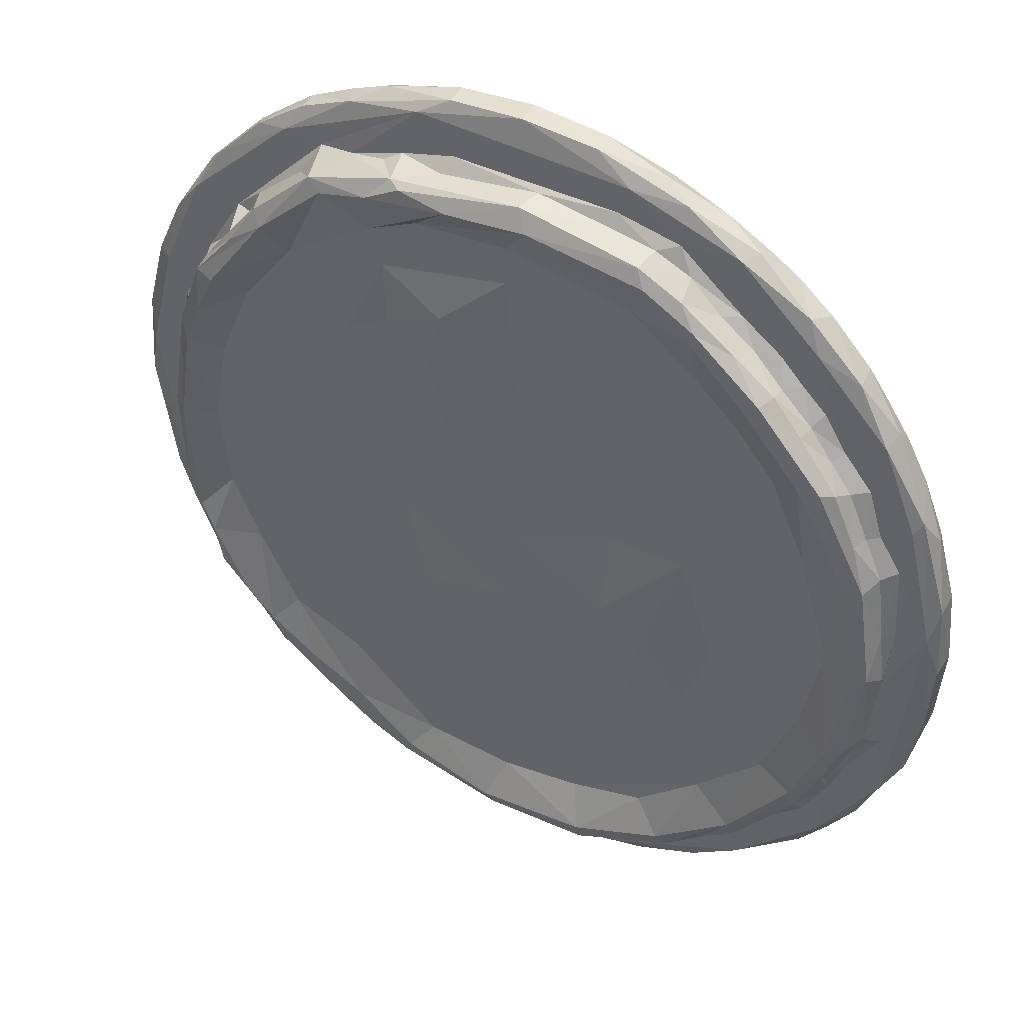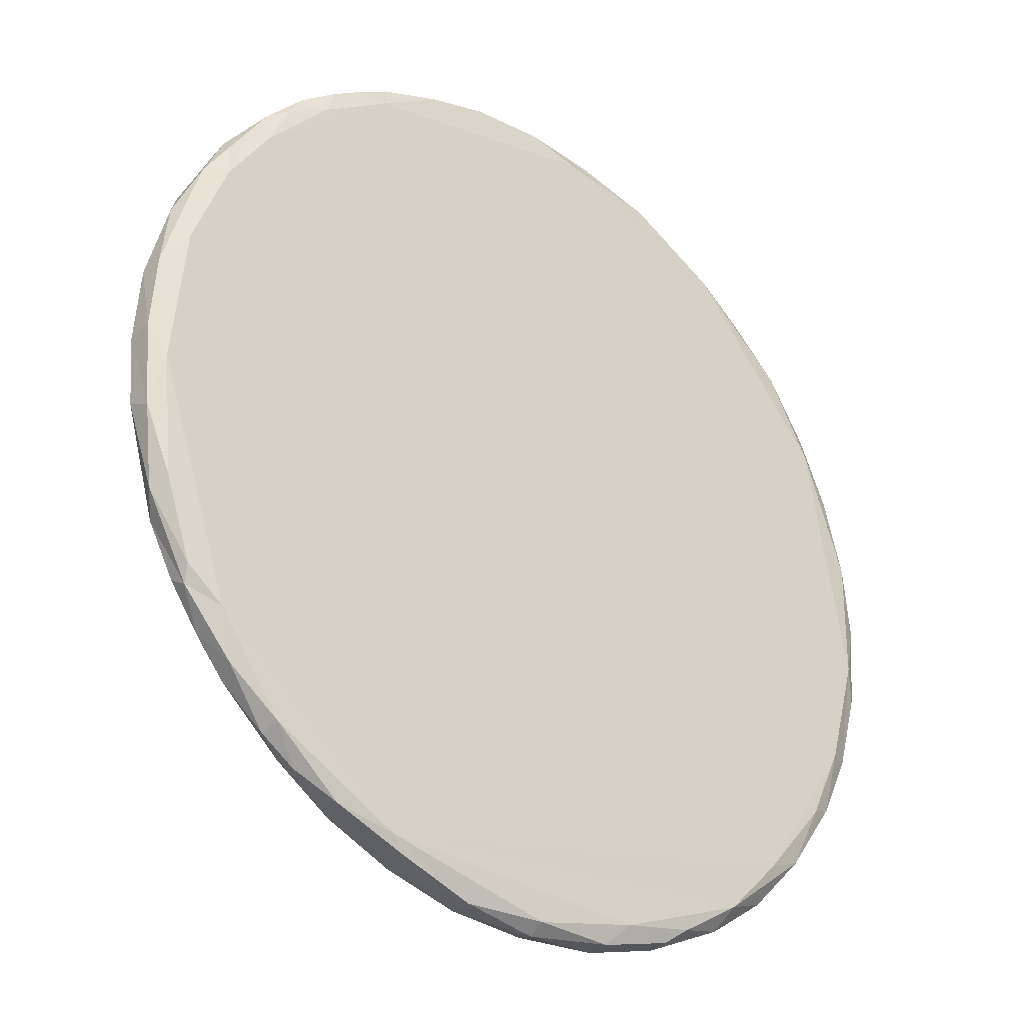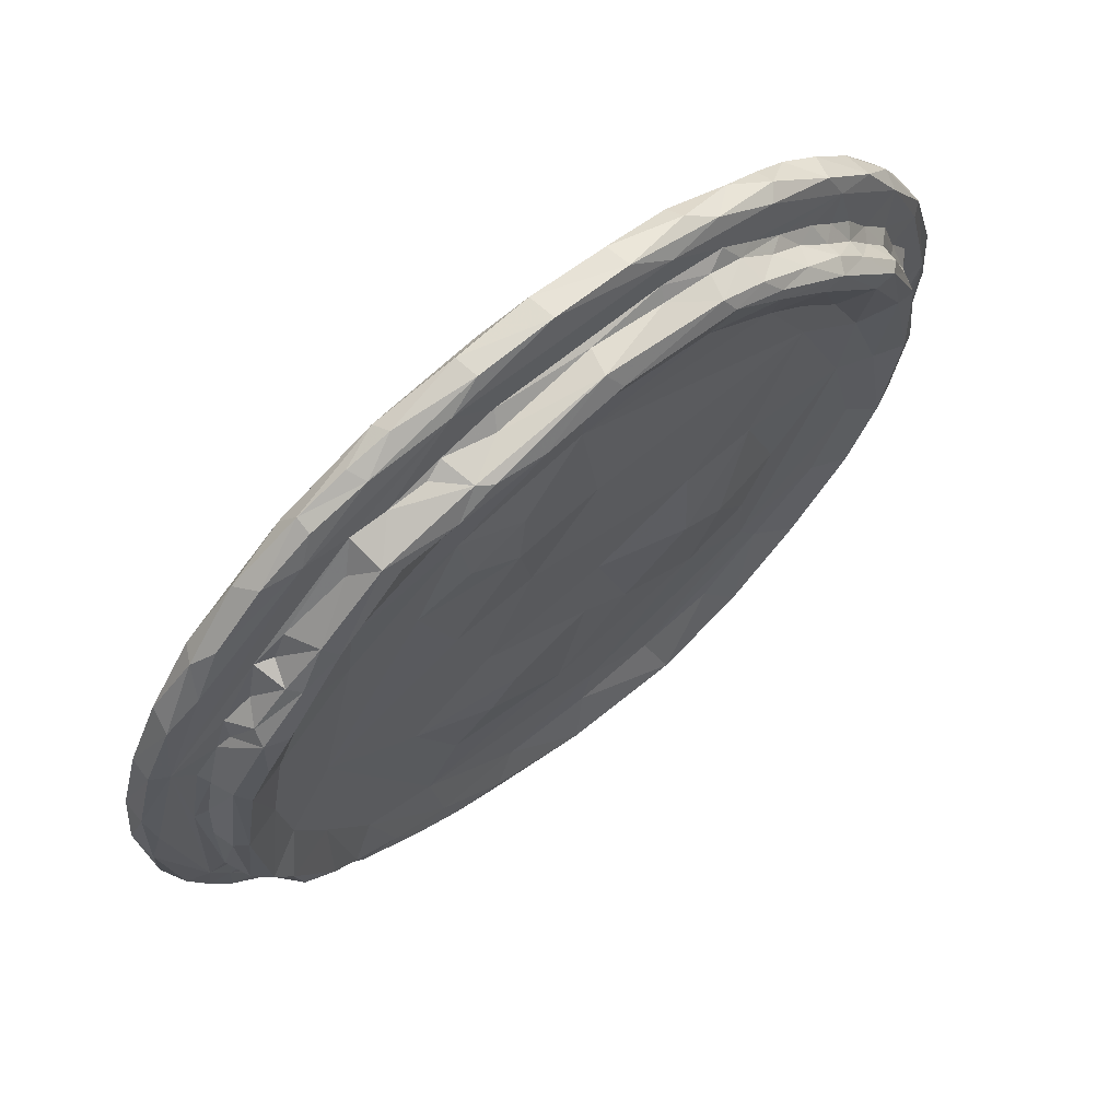
<metadata>
{"format":"obj","ext":"obj","renderer":"f3d","projection":"perspective","resolution":1024,"background":"white","views":[{"elev":41.8,"azim":31.1,"up":"+Y"},{"elev":-30.8,"azim":139.6,"up":"+Y"},{"elev":67.6,"azim":-39.3,"up":"+Y"}]}
</metadata>
<code>
v -5.681 2.084 0.306
v -6.591 3.116 0.1043
v -6.154 2.589 0.5749
v -5.799 2.338 0.7081
v -7.607 4.526 0.1221
v -7.151 4.318 0.005577
v -7.637 4.39 0.4177
v -7.65 4.636 0.674
v -8.244 5.761 0.177
v -7.855 5.783 0.0009484
v -8.037 5.39 0.6442
v -8.402 6.339 0.6273
v -7.652 5.614 0.784
v -6.862 3.294 0.3284
v -7.056 3.72 0.6672
v -7.004 4.319 0.7788
v -5.836 2.806 -0.0001157
v -6.616 3.116 0.6609
v -6.347 3.476 0.7824
v -5.755 3.412 0.8439
v -6.344 4.248 0.8617
v -6.09 3.814 0.9293
v -7.238 4.998 0.7868
v -6.861 5.006 0.9435
v -7.085 5.382 0.918
v -7.248 5.92 0.922
v -6.674 4.595 0.9309
v -8.638 7.256 0.1501
v -8.453 7.905 0.0004303
v -8.707 7.418 0.5022
v -7.985 6.378 0.7868
v -8.749 8.745 0.6747
v -7.501 6.306 0.8528
v -7.703 6.799 0.9248
v -8.819 8.878 0.1747
v -8.541 9.658 0.7639
v -7.862 9.532 0.7963
v -4.729 1.699 0.00643
v -5.167 1.842 0.7134
v -5.403 2.684 0.7865
v -4.48 1.238 0.3032
v -4.15 1.16 0.669
v -3.934 1.924 0.8286
v -5.059 2.815 0.9441
v -4.683 2.536 0.8533
v -4.271 2.235 0.8607
v -3.524 0.954 0.05329
v -3.13 0.6254 0.611
v -3.801 1.408 0.7794
v -3.069 0.6243 0.1563
v -3.45 1.785 0.9377
v -2.951 1.563 0.8522
v -2.063 0.6657 0.002066
v -1.629 0.2103 0.6136
v -1.604 0.2204 0.1498
v -1.245 0.4202 0.7735
v -2.462 1.298 0.8415
v -2.152 1.018 0.8215
v 3.291 0.9161 -0.0002144
v -0.02079 0.2119 0.04109
v 0.01399 0.02127 0.3181
v -0.01284 0.1108 0.6716
v -0.4915 0.865 0.804
v -0.5192 1.066 0.9528
v 0.2366 0.8634 0.8113
v -5.515 3.207 0.9172
v -0.9401 17.27 -0.0004143
v -5.885 3.804 1.393
v -6.733 4.902 1.462
v -7.077 5.665 1.328
v -6.814 5.834 1.628
v -7.145 6.323 1.553
v -6.65 5.034 1.618
v -6.026 4.461 1.643
v -5.843 5.895 1.323
v -7.508 6.826 1.415
v -7.608 8.879 1.411
v -6.446 7.146 1.329
v -7.365 8.729 1.54
v -7.714 8.87 1.021
v -6.659 8.816 1.331
v -4.74 2.798 1.391
v -3.872 2.184 1.405
v -4.087 2.529 1.521
v -3.124 1.88 1.491
v -3.413 2.581 1.461
v -2.289 1.501 1.473
v -2.135 1.76 1.526
v -2.035 1.3 1.262
v -1.648 2.365 1.339
v -0.1002 1.099 1.502
v 0.488 1.09 1.417
v -0.2215 1.392 1.625
v 0.1637 2.266 1.326
v -5.328 3.282 1.475
v -5.509 3.846 1.558
v -4.583 3.214 1.517
v -4.99 4.42 1.328
v -3.551 3.809 1.279
v -2.893 5.126 1.329
v -3.719 7.133 1.323
v -5.508 8.683 1.274
v -2.136 6.174 1.487
v -2.081 8.485 1.388
v 0.4494 3.068 1.273
v -0.4202 4.614 1.311
v -1.571 6.875 1.513
v 0.1248 7.195 1.389
v 0.448 8.732 1.354
v -8.519 10.27 0.03781
v -8.654 10.45 0.1726
v -8.661 10.43 0.615
v -7.619 9.7 0.9105
v -7.958 11.85 0.7806
v -8.275 11.88 0.6049
v -7.556 11.18 0.7949
v -7.564 12.74 0.0004621
v -8.26 11.9 0.1774
v -7.435 10.96 0.963
v -7.095 11.8 0.8286
v -6.86 12.13 0.9366
v -7.63 13.24 0.1651
v -7.711 13.09 0.6139
v -7.086 13.83 0.7454
v -6.831 12.61 0.8265
v -6.331 13.05 0.9142
v -6.075 13.81 0.7988
v -4.894 15.86 0.7812
v -6.733 14.39 0.07136
v -6.91 14.37 0.3882
v -6.542 14.72 0.6259
v -5.817 15.47 0.1882
v -5.574 15.67 0.6064
v -4.73 16 0.002205
v -5.749 13.82 0.9113
v -5.906 13.59 1.358
v -5.49 14.32 0.8833
v -4.358 15.3 1.081
v -4.567 16.42 0.2922
v -4.046 15.84 0.8216
v -4.571 16.37 0.6112
v -2.934 17.03 0.05435
v -3.497 16.86 0.675
v -3.354 15.92 0.8608
v -2.001 17.18 0.7766
v -3.64 16.89 0.3335
v -2.841 17.23 0.39
v -2.295 16.27 0.8263
v -2.634 16.07 0.9197
v -1.239 16.53 0.795
v -1.38 16.27 1.03
v -1.385 17.54 0.6258
v -1.449 17.54 0.1807
v 0.5422 16.46 0.9058
v 2.248 17.06 0.7777
v -0.01198 17.63 0.129
v 0.05659 17.65 0.6428
v -7.063 10.68 1.555
v -7.285 11.02 1.386
v -6.338 10.59 1.318
v -6.678 11.57 1.626
v -6.614 12.58 1.57
v -6.197 12.54 1.704
v -6.561 12.76 1.288
v -5.73 13.61 1.578
v -4.708 12.23 1.269
v -5.623 12.26 1.331
v -2.668 10.31 1.359
v -3.355 12.26 1.311
v -4.592 13.57 1.312
v -4.997 14.15 1.646
v -5.218 14.39 1.464
v -3.938 15.54 1.445
v -2.47 14.07 1.329
v -3.652 15.35 1.554
v -2.719 14.8 1.333
v -1.065 10.67 1.39
v -1.4 12.31 1.519
v 0.3684 12.24 1.361
v -2.342 12.94 1.448
v -1.211 13.41 1.448
v -1.716 15.3 1.382
v 0.1391 15.4 1.328
v 0.09143 14.6 1.273
v -2.146 16.14 1.455
v -2.608 15.67 1.633
v -0.9269 15.94 1.657
v -1.888 16.07 1.61
v 0.4334 16.42 1.387
v 0.6655 16.04 1.569
v 1.532 0.1917 0.1751
v 1.525 0.1895 0.6144
v 0.4737 1.082 0.9282
v 2.406 0.5992 0.7549
v 1.716 0.9617 0.7932
v 1.683 1.184 0.9313
v 3.055 0.6544 0.08826
v 2.954 0.5581 0.5929
v 2.681 1.252 0.7969
v 4.209 1.14 0.6269
v 2.406 1.399 0.965
v 2.946 1.624 0.9147
v 4.377 1.231 0.1647
v 5.205 1.955 0.7613
v 4.008 1.867 0.8057
v 3.71 1.913 0.9094
v 4.492 2.419 0.9073
v 5.123 2.787 0.8298
v 5.695 2.268 0.07326
v 5.147 1.686 0.3734
v 5.782 2.162 0.4199
v 6.488 2.923 0.5983
v 6.982 3.947 7.656e-05
v 5.679 3.386 0.9044
v 6.869 3.599 0.7517
v 6.386 4.215 0.9057
v 6.554 4.059 0.7902
v 6.654 3.089 0.1819
v 7.558 4.279 0.299
v 7.062 3.656 0.6187
v 7.635 4.587 0.1208
v 7.611 4.454 0.6206
v 7.042 4.969 0.8147
v 8.053 5.482 0.7274
v 8.187 6.034 0.04614
v 7.052 5.38 0.946
v 7.319 5.693 0.8331
v 8.339 5.881 0.376
v 7.426 6.247 0.8775
v 7.926 6.718 0.7885
v 7.667 6.804 0.9475
v 8.433 8.302 0.00253
v 8.651 7.291 0.1433
v 8.679 7.522 0.6509
v 7.835 8.199 0.8531
v 8.542 9.609 0.7661
v 8.163 10.97 0.001628
v 7.884 8.482 0.9648
v 8.783 8.858 0.1368
v 8.778 8.821 0.6521
v 2.043 1.315 1.556
v 2.048 1.72 1.708
v 1.77 2.526 1.323
v 2.556 1.572 1.561
v 3.454 1.877 1.283
v 3.926 2.132 1.498
v 3.262 2.995 1.361
v 3.823 2.432 1.636
v 4.691 2.706 1.421
v 2.778 5.457 1.311
v 1.121 6.416 1.374
v 4.142 4.703 1.273
v 4.51 4.079 1.315
v 4.016 6.176 1.309
v 2.339 7.985 1.554
v 3.196 7.555 1.525
v 3.904 9.694 1.321
v 5.328 3.589 1.556
v 5.466 3.336 1.433
v 6.543 5.229 1.556
v 6.567 4.747 1.435
v 5.827 5.418 1.342
v 4.609 7.693 1.317
v 6.041 9.315 1.273
v 6.511 7.099 1.336
v 4.958 12.09 1.274
v 7.15 6.653 1.553
v 7.086 5.818 1.418
v 7.513 6.845 1.416
v 7.759 8.783 1.44
v 6.893 8.922 1.379
v 7.529 8.791 1.538
v 3.973 16.27 0.0001226
v 7.465 12.75 0.0006348
v 6.649 13.97 0.0008334
v 5.376 15.34 0.003019
v 4.843 14.81 0.977
v 4.518 15.29 0.8041
v 5.263 14.77 0.8084
v 5.433 14.29 1.052
v 5.732 14.28 0.8043
v 6.03 13.67 1.025
v 6.173 13.88 0.8031
v 6.187 14.9 0.05689
v 5.927 14.98 0.7663
v 2.023 16.53 0.7927
v 1.958 16.3 0.9558
v 1.442 17.52 0.1517
v 1.525 17.53 0.6188
v 2.694 17.09 0.04924
v 2.874 16.16 0.9707
v 3.265 16.3 0.7956
v 2.801 17.24 0.377
v 3.287 17 0.6276
v 3.553 15.84 0.9402
v 3.865 15.82 0.8058
v 4.358 16.35 0.7312
v 5.155 15.9 0.07629
v 4.192 15.32 1.013
v 3.844 16.75 0.1776
v 4.541 16.31 0.1105
v 4.585 16.42 0.4518
v 5.846 15.42 0.1421
v 5.67 15.59 0.6362
v 6.692 14.58 0.621
v 7.619 10.9 1.038
v 7.443 11.66 0.8191
v 7.865 10.99 0.8017
v 7.259 11.67 1.017
v 7.988 11.92 0.7558
v 7.949 9.547 0.8093
v 8.665 10.3 0.1519
v 8.687 10.27 0.6151
v 8.263 11.66 0.1093
v 8.382 11.66 0.379
v 8.141 12.14 0.6454
v 6.471 13.09 1.035
v 6.609 13.21 0.8108
v 6.886 12.57 1.06
v 7.156 12.56 0.8092
v 7.32 13.51 0.7254
v 7.035 13.99 0.09895
v 7.451 13.38 0.09164
v 7.896 12.71 0.1898
v 7.394 13.68 0.3823
v 6.622 14.6 0.1253
v 2.434 9.693 1.377
v 2.62 15.04 1.339
v 4.011 13.99 1.312
v 6.241 10.94 1.336
v 5.543 12.52 1.363
v 6.162 12.78 1.671
v 4.764 13.36 1.334
v 3.939 14.93 1.571
v 3.948 15.19 1.549
v 4.899 14.11 1.626
v 5.293 14.22 1.639
v 4.668 14.9 1.388
v 3.636 15.63 1.407
v 6.57 12.84 1.664
v 5.436 14.32 1.356
v 5.999 13.68 1.382
v 2.778 16.05 1.417
v 2.955 15.73 1.545
v 7.057 10.99 1.53
v 7.777 9.549 1.043
v 7.484 10.81 1.473
v 7.197 11.74 1.413
v 6.773 12.79 1.469
f 5 7 9
f 5 9 10
f 5 10 6
f 9 11 12
f 9 7 11
f 8 13 11
f 7 8 11
f 6 2 5
f 7 5 2
f 14 15 7
f 2 14 7
f 2 6 17
f 14 2 1
f 14 3 18
f 14 1 3
f 14 18 15
f 3 4 18
f 18 20 19
f 18 4 20
f 18 19 15
f 15 19 16
f 16 19 21
f 19 22 21
f 15 16 8
f 7 15 8
f 8 16 13
f 16 23 13
f 23 24 25
f 23 26 13
f 23 25 26
f 21 27 16
f 16 24 23
f 16 27 24
f 12 30 28
f 12 31 32
f 12 32 30
f 9 29 10
f 9 12 28
f 11 31 12
f 11 13 31
f 13 33 31
f 31 33 34
f 29 9 28
f 30 35 28
f 32 31 36
f 28 35 29
f 30 32 35
f 31 34 37
f 13 26 33
f 6 10 17
f 10 29 17
f 38 1 2
f 38 2 17
f 4 3 1
f 1 39 4
f 39 40 4
f 1 38 41
f 41 39 1
f 39 41 42
f 39 43 46
f 39 46 45
f 39 45 40
f 40 45 44
f 41 48 42
f 41 47 48
f 47 50 48
f 42 48 49
f 47 41 38
f 42 43 39
f 42 49 43
f 43 49 51
f 49 52 51
f 50 47 53
f 50 55 48
f 48 55 54
f 48 56 49
f 49 56 57
f 48 54 56
f 56 58 57
f 53 55 50
f 47 38 53
f 49 57 52
f 38 59 53
f 55 53 60
f 54 55 61
f 56 63 58
f 55 60 61
f 54 61 62
f 54 62 56
f 60 53 59
f 63 64 58
f 56 65 63
f 4 40 20
f 20 40 66
f 19 20 22
f 40 44 66
f 38 17 59
f 17 67 59
f 21 22 68
f 68 69 21
f 70 25 24
f 25 70 26
f 69 71 72
f 70 69 72
f 27 69 24
f 27 21 69
f 69 74 73
f 24 69 70
f 69 73 71
f 74 75 71
f 73 74 71
f 70 33 26
f 33 70 76
f 70 72 76
f 76 34 33
f 34 76 77
f 72 71 78
f 75 78 71
f 76 72 79
f 76 79 77
f 34 80 37
f 34 77 80
f 81 79 72
f 81 72 78
f 82 44 45
f 46 83 45
f 82 45 83
f 83 84 82
f 51 52 85
f 43 83 46
f 43 51 83
f 83 51 85
f 83 85 84
f 84 85 86
f 52 87 85
f 87 52 57
f 87 88 85
f 85 88 86
f 89 87 57
f 58 89 57
f 58 64 89
f 90 86 88
f 63 65 64
f 64 65 91
f 65 92 91
f 89 91 87
f 64 91 89
f 87 93 88
f 91 93 87
f 93 90 88
f 93 94 90
f 68 20 66
f 68 66 95
f 22 20 68
f 68 74 69
f 68 96 74
f 95 96 68
f 66 82 95
f 66 44 82
f 82 84 95
f 95 97 96
f 96 97 98
f 86 98 97
f 75 96 98
f 74 96 75
f 84 97 95
f 86 99 98
f 84 86 97
f 98 99 75
f 75 99 102
f 78 75 102
f 78 102 81
f 99 101 102
f 99 100 101
f 100 103 101
f 102 101 104
f 86 90 99
f 90 105 99
f 90 94 105
f 99 106 100
f 99 105 106
f 100 106 103
f 103 107 101
f 101 107 104
f 103 106 107
f 106 108 107
f 107 108 104
f 108 109 104
f 35 110 29
f 111 110 35
f 111 35 112
f 35 32 112
f 32 36 112
f 36 31 114
f 31 37 114
f 111 112 115
f 112 36 114
f 114 37 116
f 111 117 110
f 111 118 117
f 110 117 29
f 111 115 118
f 112 114 115
f 37 113 119
f 37 119 116
f 116 120 114
f 116 119 120
f 118 122 117
f 115 114 123
f 118 115 123
f 118 123 122
f 114 124 123
f 120 125 114
f 120 121 125
f 125 127 114
f 125 126 127
f 114 127 128
f 122 129 117
f 122 123 130
f 123 124 130
f 129 122 130
f 124 131 130
f 124 114 128
f 129 130 132
f 130 131 132
f 132 131 133
f 17 29 67
f 67 29 117
f 127 136 135
f 135 137 127
f 117 129 134
f 117 134 67
f 129 132 134
f 124 128 131
f 131 128 133
f 132 133 139
f 132 139 134
f 127 140 128
f 127 137 140
f 139 133 141
f 137 138 140
f 134 139 142
f 128 141 133
f 139 141 143
f 128 143 141
f 134 142 67
f 140 145 128
f 140 144 145
f 142 139 146
f 139 143 146
f 128 145 143
f 146 147 142
f 146 143 147
f 144 149 148
f 144 148 145
f 148 150 145
f 148 151 150
f 143 145 152
f 143 152 147
f 142 147 153
f 147 152 153
f 150 155 145
f 142 156 67
f 142 153 156
f 145 157 152
f 153 157 156
f 153 152 157
f 37 80 113
f 80 77 113
f 79 81 158
f 77 79 159
f 113 159 119
f 113 77 159
f 159 79 158
f 160 158 81
f 158 161 159
f 119 159 120
f 159 162 120
f 158 160 161
f 159 161 162
f 120 162 121
f 125 121 164
f 121 162 164
f 162 161 163
f 125 164 126
f 164 165 136
f 162 165 164
f 81 102 160
f 160 102 166
f 161 160 167
f 161 167 163
f 160 166 167
f 104 168 102
f 102 168 169
f 127 126 136
f 126 164 136
f 163 167 170
f 162 163 171
f 162 171 165
f 167 166 170
f 163 170 171
f 135 172 137
f 135 136 172
f 136 165 172
f 165 171 172
f 171 173 172
f 137 172 138
f 102 169 166
f 166 169 174
f 171 170 175
f 171 175 173
f 166 174 170
f 174 176 170
f 170 176 175
f 104 177 168
f 168 178 169
f 168 177 178
f 104 109 177
f 169 178 180
f 169 180 174
f 180 181 174
f 180 178 181
f 176 183 182
f 176 174 183
f 178 177 179
f 178 179 181
f 181 184 174
f 181 179 184
f 174 184 183
f 138 172 173
f 138 173 140
f 140 173 144
f 173 185 144
f 175 186 173
f 173 186 185
f 144 185 149
f 175 176 186
f 176 187 186
f 149 185 148
f 186 188 185
f 182 187 176
f 186 187 188
f 148 185 151
f 151 185 189
f 185 188 189
f 150 151 154
f 151 189 154
f 182 190 187
f 182 183 190
f 187 189 188
f 61 60 191
f 61 192 62
f 191 60 59
f 191 192 61
f 62 194 56
f 62 192 194
f 56 195 65
f 65 196 193
f 65 195 196
f 56 194 195
f 191 59 197
f 191 198 192
f 192 198 194
f 194 199 195
f 191 197 198
f 198 200 194
f 195 199 196
f 199 201 196
f 201 199 202
f 203 197 59
f 194 204 199
f 197 200 198
f 197 203 200
f 194 200 204
f 199 204 205
f 199 205 202
f 205 206 202
f 205 204 208
f 203 59 209
f 203 210 200
f 210 204 200
f 203 209 210
f 210 211 204
f 205 208 207
f 210 209 211
f 211 212 204
f 59 67 213
f 209 59 213
f 214 208 216
f 208 217 216
f 208 204 217
f 209 218 211
f 211 218 212
f 209 213 218
f 212 215 204
f 218 220 212
f 218 219 220
f 212 220 215
f 218 213 219
f 204 215 217
f 213 221 219
f 219 222 220
f 217 223 216
f 217 215 223
f 215 220 222
f 215 224 223
f 226 223 227
f 223 224 227
f 219 221 228
f 219 228 224
f 219 224 222
f 213 225 221
f 221 225 228
f 215 222 224
f 227 224 230
f 227 230 229
f 229 230 231
f 213 232 225
f 228 225 233
f 224 228 234
f 225 232 233
f 231 230 235
f 233 234 228
f 230 224 236
f 224 234 236
f 230 236 235
f 233 232 239
f 236 234 240
f 233 240 234
f 233 239 240
f 65 193 92
f 93 242 94
f 91 241 93
f 196 241 193
f 193 241 92
f 92 241 91
f 93 241 242
f 242 243 94
f 241 196 201
f 241 244 242
f 241 201 244
f 201 245 244
f 201 202 245
f 244 246 242
f 242 247 243
f 247 242 248
f 246 248 242
f 202 206 245
f 245 246 244
f 245 206 246
f 205 207 206
f 206 207 246
f 246 207 249
f 105 250 106
f 94 243 105
f 250 251 106
f 106 251 108
f 105 243 252
f 105 252 250
f 243 253 252
f 243 247 253
f 250 252 254
f 108 251 109
f 251 255 109
f 251 250 255
f 250 254 256
f 255 250 256
f 247 248 253
f 248 246 258
f 248 258 253
f 207 208 249
f 246 249 258
f 208 259 249
f 249 259 258
f 214 259 208
f 259 261 258
f 214 216 261
f 214 261 259
f 258 260 262
f 258 262 253
f 253 262 252
f 263 257 256
f 257 255 256
f 254 263 256
f 254 264 263
f 254 252 264
f 252 265 264
f 252 262 265
f 263 264 257
f 264 266 257
f 216 223 261
f 258 261 260
f 262 260 267
f 223 268 261
f 223 226 268
f 260 261 268
f 260 268 267
f 262 267 265
f 227 229 226
f 229 268 226
f 229 269 268
f 229 231 269
f 267 268 269
f 231 270 269
f 265 271 264
f 231 235 270
f 267 269 272
f 265 267 271
f 267 272 271
f 272 269 270
f 235 238 270
f 213 67 274
f 67 273 275
f 275 273 276
f 274 67 275
f 277 279 278
f 282 283 281
f 275 276 284
f 280 281 279
f 279 281 285
f 281 283 285
f 154 286 150
f 154 287 286
f 150 286 155
f 67 156 288
f 145 155 157
f 67 288 290
f 156 289 288
f 156 157 289
f 155 289 157
f 287 291 286
f 291 292 286
f 273 67 290
f 288 289 293
f 288 293 290
f 286 292 155
f 294 289 155
f 294 293 289
f 295 296 292
f 276 273 298
f 299 278 295
f 295 278 296
f 273 300 301
f 273 301 298
f 296 297 292
f 300 302 301
f 273 290 300
f 292 297 155
f 155 297 294
f 290 293 300
f 293 294 300
f 300 294 302
f 297 302 294
f 276 298 303
f 278 279 285
f 278 285 296
f 301 302 298
f 296 285 297
f 285 304 297
f 304 302 297
f 298 302 304
f 276 303 284
f 298 304 303
f 305 304 285
f 213 237 232
f 213 274 237
f 306 308 307
f 238 235 311
f 235 236 311
f 311 236 308
f 232 312 239
f 239 313 240
f 232 237 312
f 239 312 313
f 236 240 313
f 237 314 312
f 308 236 310
f 310 236 316
f 237 274 314
f 307 308 310
f 312 315 313
f 316 236 313
f 312 314 315
f 316 313 315
f 319 320 318
f 307 310 320
f 320 310 321
f 274 275 322
f 274 322 323
f 274 323 324
f 320 321 318
f 316 321 310
f 324 323 325
f 324 325 316
f 321 316 325
f 275 326 322
f 282 318 283
f 283 318 285
f 318 321 285
f 285 321 305
f 284 326 275
f 284 303 326
f 303 305 326
f 322 326 325
f 325 326 305
f 323 322 325
f 325 305 321
f 274 324 314
f 314 324 315
f 315 324 316
f 304 305 303
f 109 255 327
f 109 327 177
f 177 327 179
f 255 257 327
f 179 327 266
f 327 257 266
f 179 266 184
f 184 328 183
f 184 329 328
f 266 329 184
f 266 264 330
f 266 330 331
f 330 332 331
f 266 333 329
f 329 334 328
f 329 333 336
f 329 336 334
f 299 277 278
f 339 335 338
f 335 334 337
f 336 337 334
f 266 331 333
f 333 331 336
f 336 331 332
f 337 338 335
f 277 280 279
f 280 277 341
f 277 338 341
f 337 341 338
f 282 281 280
f 280 341 282
f 342 341 337
f 282 341 342
f 342 337 340
f 332 337 336
f 332 340 337
f 187 190 189
f 190 343 189
f 154 189 287
f 183 344 190
f 183 328 344
f 190 344 343
f 343 287 189
f 287 343 291
f 295 292 291
f 295 291 343
f 328 334 344
f 344 334 335
f 344 335 339
f 343 344 339
f 295 343 339
f 295 339 299
f 277 299 338
f 299 339 338
f 264 271 330
f 271 345 330
f 271 272 345
f 345 272 347
f 346 347 270
f 311 308 346
f 272 270 347
f 330 345 332
f 345 340 332
f 347 340 345
f 308 306 346
f 346 306 347
f 306 348 347
f 347 348 340
f 307 309 306
f 306 309 348
f 238 311 346
f 238 346 270
f 318 282 317
f 282 342 317
f 342 349 317
f 342 340 349
f 317 319 318
f 319 317 349
f 307 320 309
f 320 319 309
f 309 319 348
f 340 348 349
f 349 348 319

</code>
